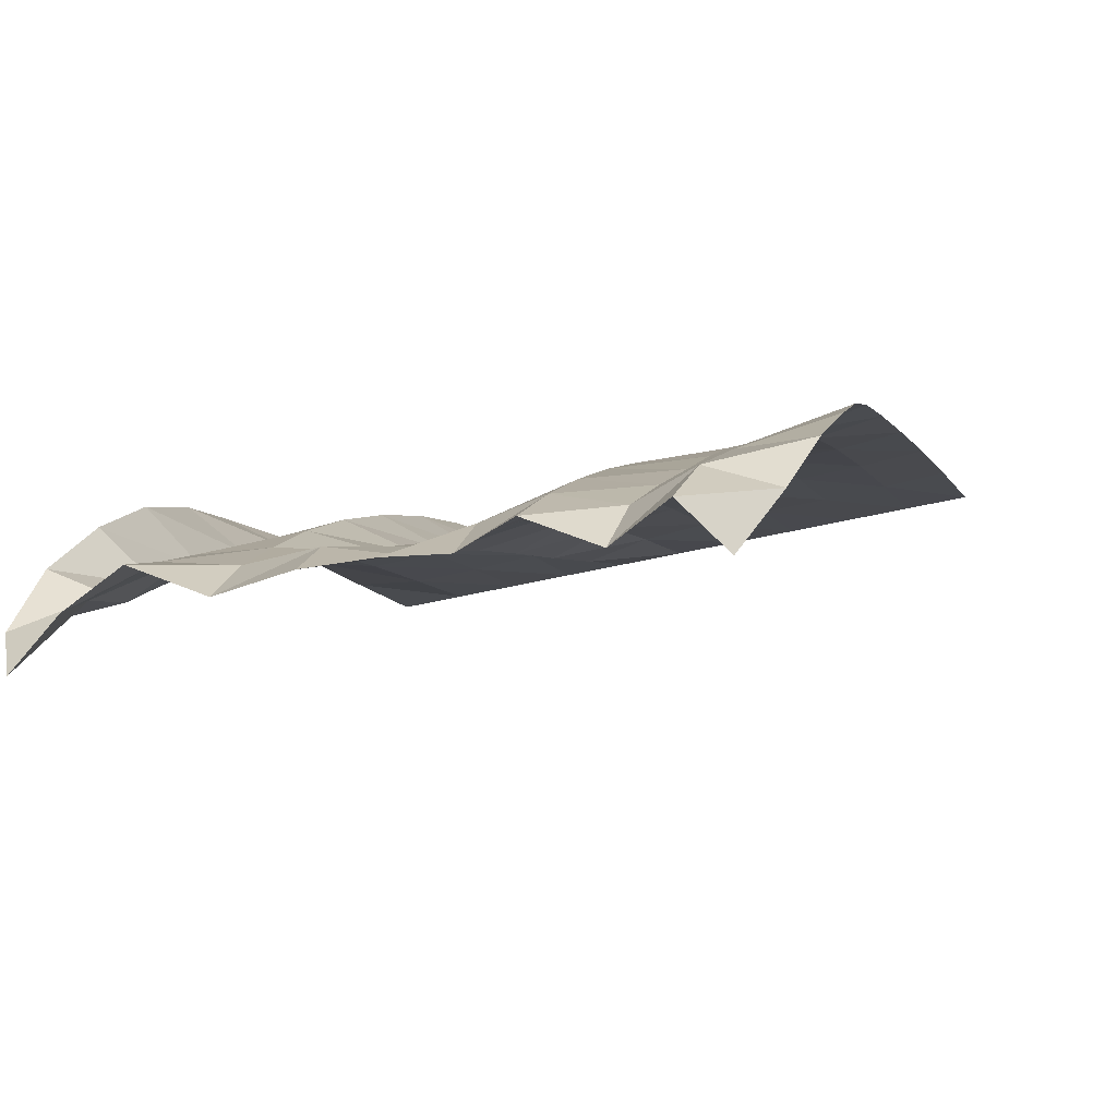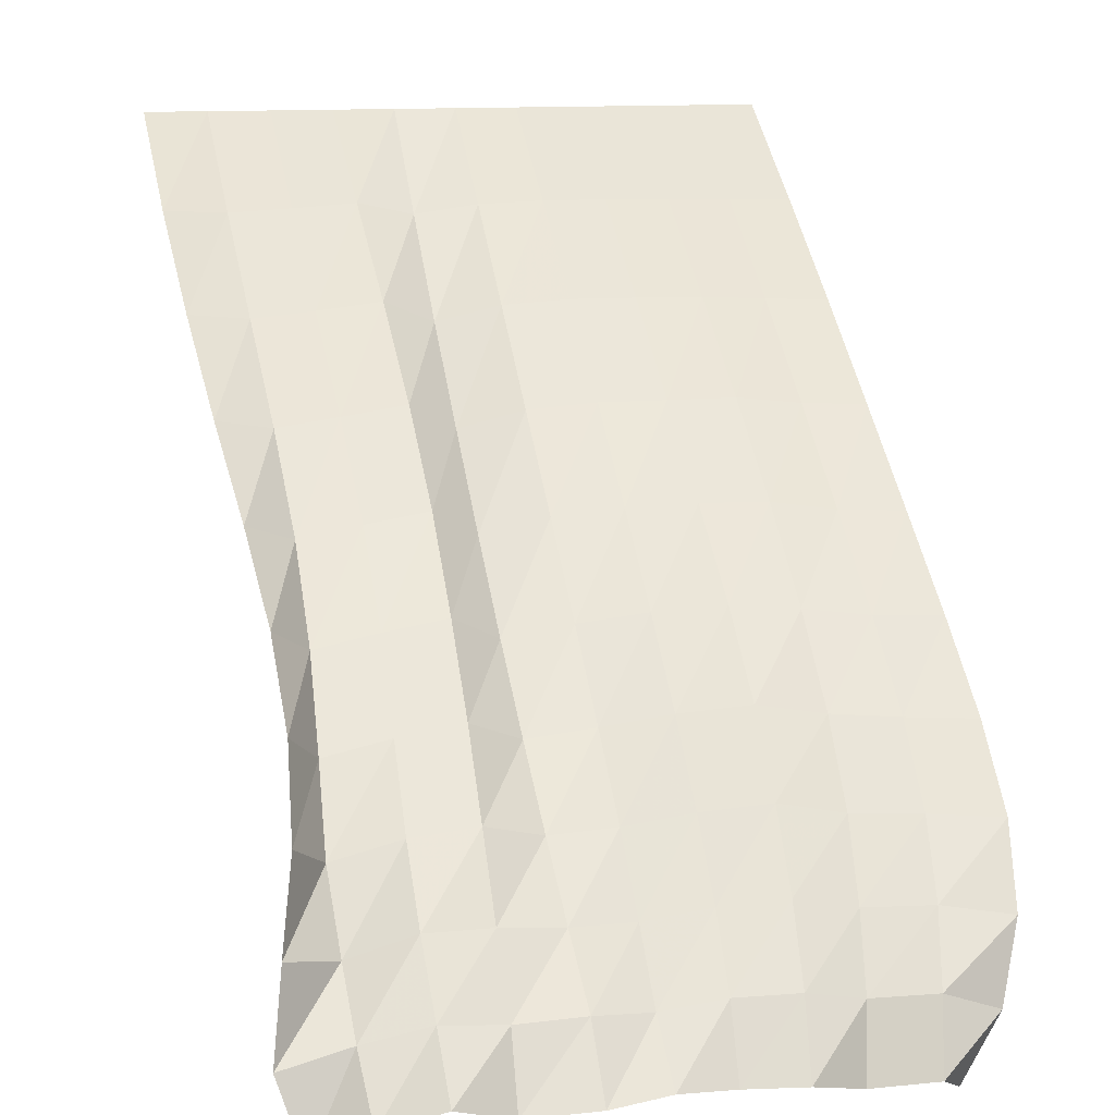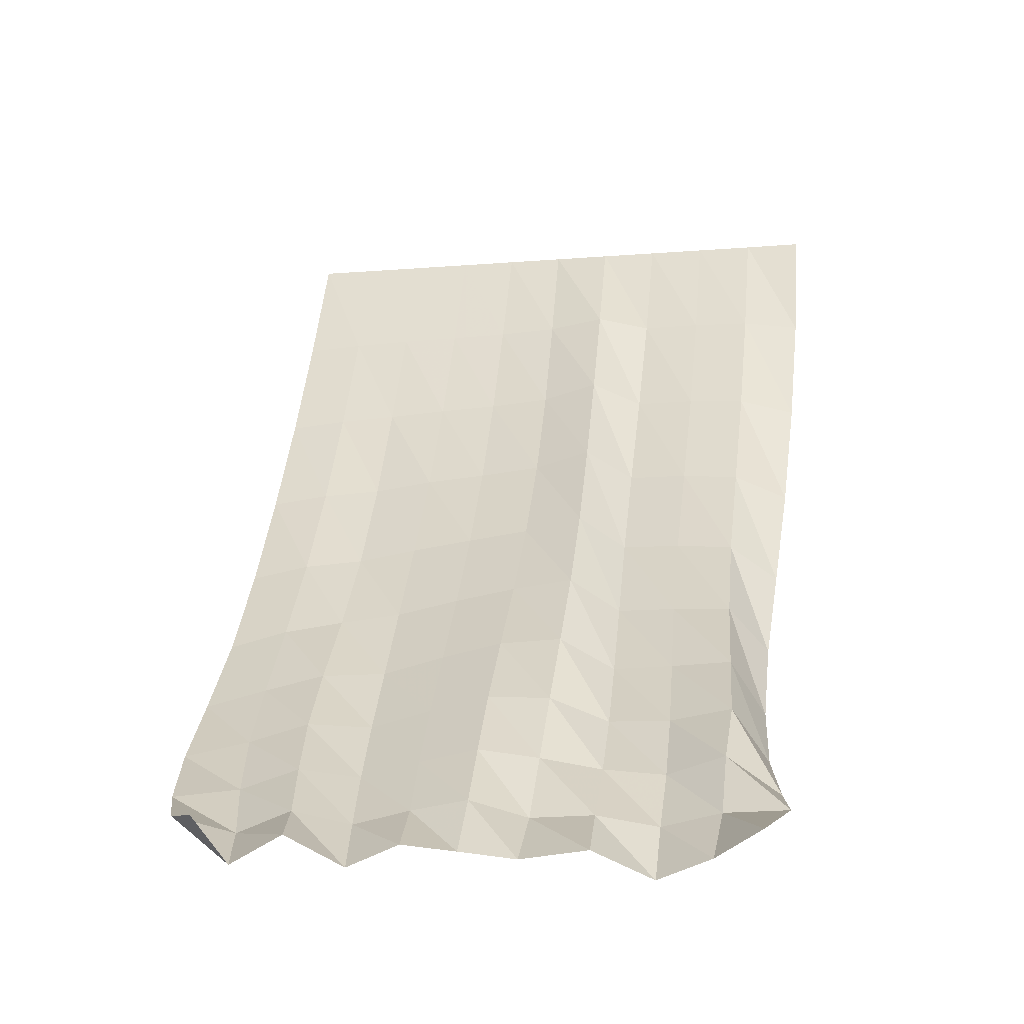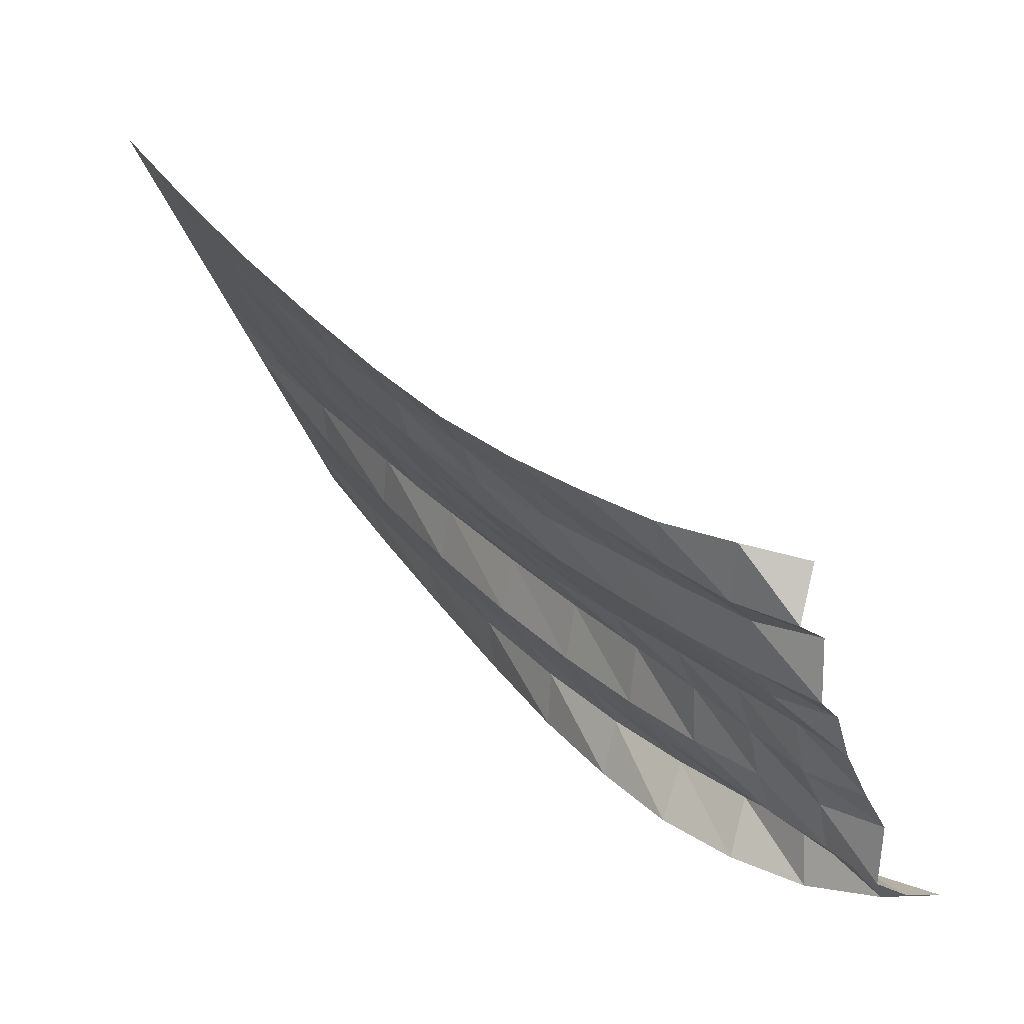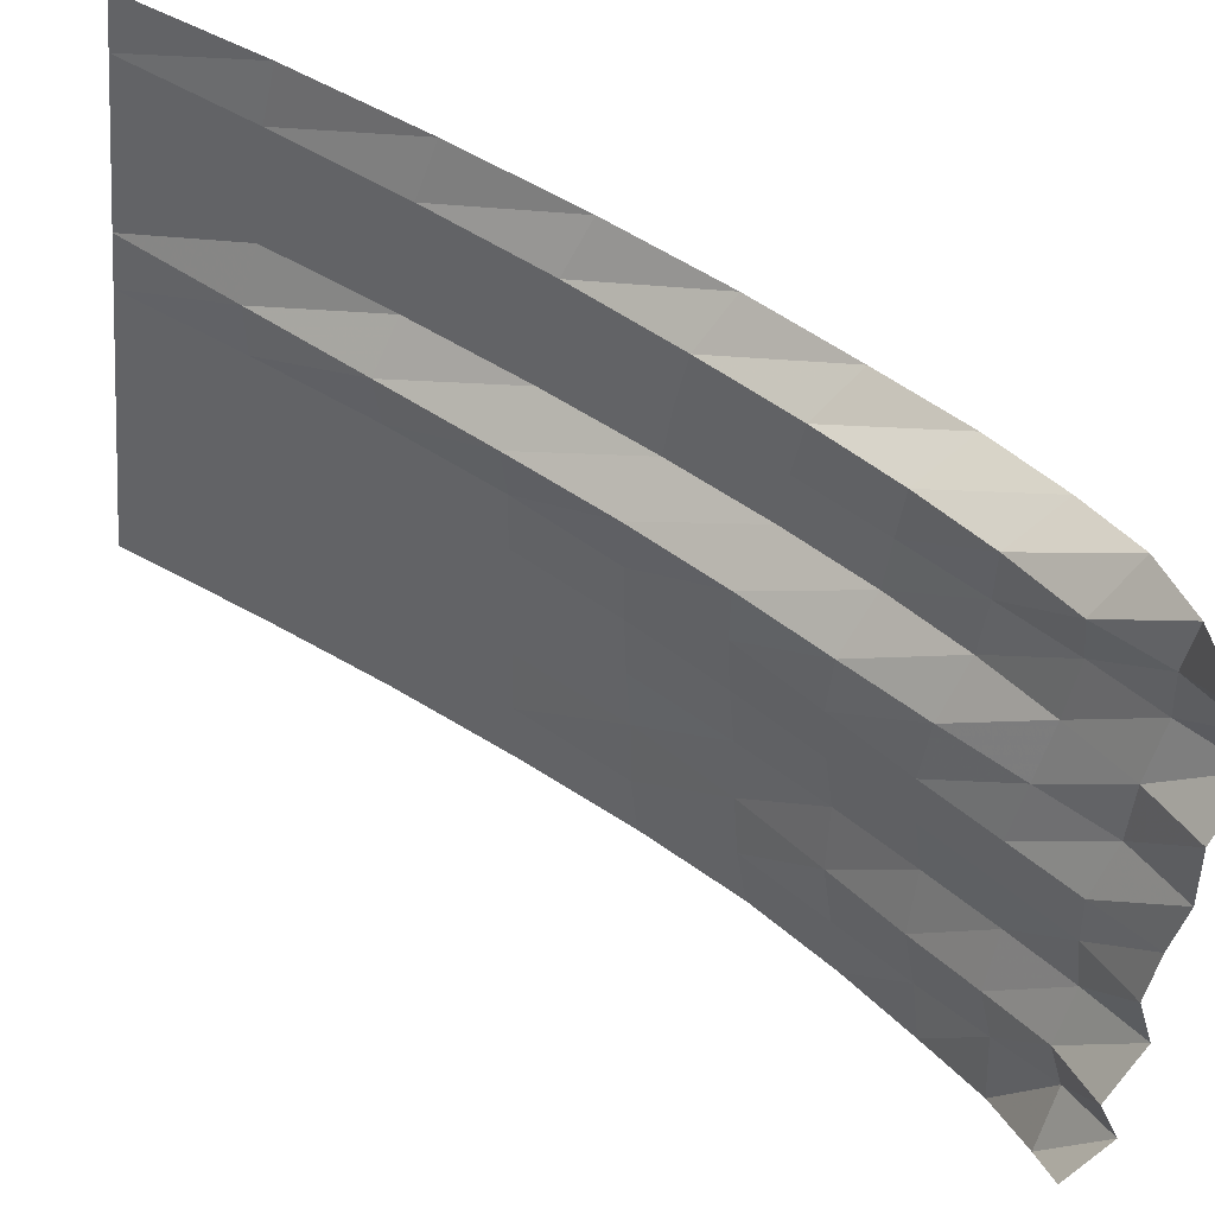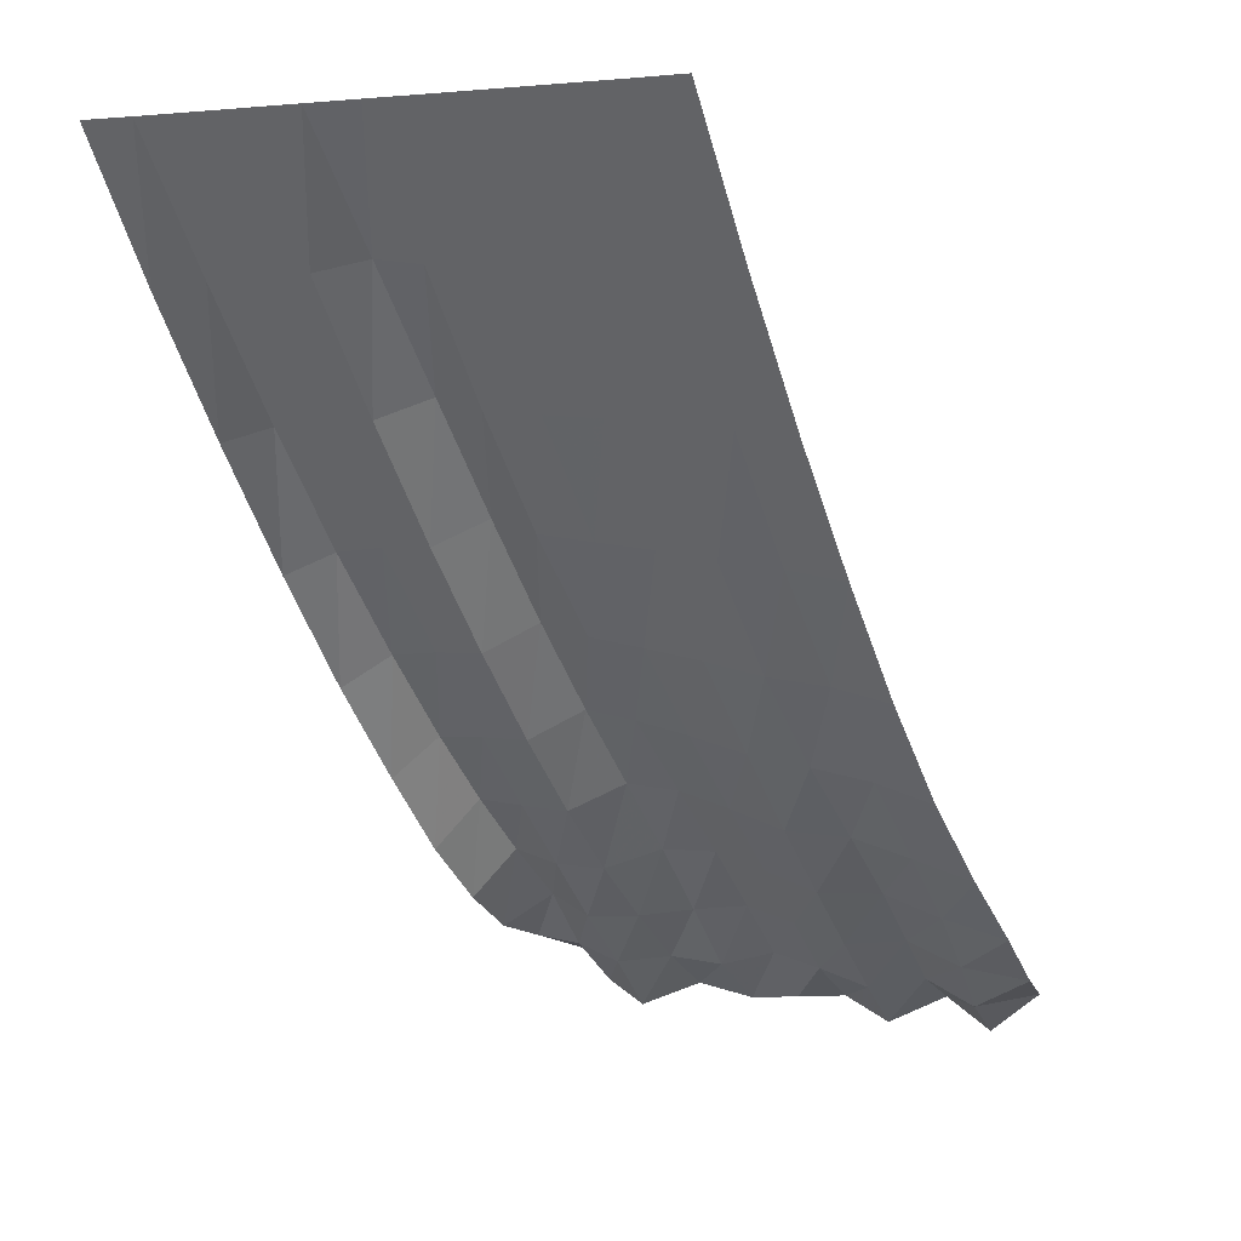
<metadata>
{"format":"obj","ext":"obj","renderer":"f3d","projection":"perspective","resolution":1024,"background":"white","views":[{"elev":-40.8,"azim":-163.1,"up":"+Y"},{"elev":11.9,"azim":166.2,"up":"+Y"},{"elev":-14.8,"azim":9.9,"up":"+Z"},{"elev":-42.3,"azim":-70.5,"up":"+Z"},{"elev":-46.4,"azim":84.7,"up":"+Y"},{"elev":4.7,"azim":-145.9,"up":"+Z"}]}
</metadata>
<code>
v  4.4e-05  5.999  -0.002292
v  0.5001  5.997  -0.004161
v  1  5.997  -0.004059
v  1.5  5.998  -0.003986
v  2  5.998  -0.003934
v  2.5  5.997  -0.003844
v  3  5.997  -0.003638
v  3.5  5.998  -0.004014
v  4  5.997  -0.004084
v  4.5  5.997  -0.004212
v  5  5.999  -0.002382
v  0.02866  5.308  -1.117
v  0.5161  5.314  -1.085
v  1.014  5.321  -1.065
v  1.523  5.331  -1.055
v  2.025  5.331  -1.044
v  2.538  5.312  -1.025
v  3.037  5.239  -0.9726
v  3.499  5.344  -1.062
v  4.001  5.313  -1.07
v  4.497  5.29  -1.089
v  4.994  5.322  -1.155
v  0.05073  4.629  -2.155
v  0.5373  4.643  -2.107
v  1.03  4.668  -2.075
v  1.541  4.671  -2.042
v  2.047  4.672  -2.019
v  2.572  4.639  -1.988
v  3.068  4.517  -1.902
v  3.485  4.701  -2.065
v  3.993  4.646  -2.079
v  4.482  4.607  -2.118
v  4.958  4.666  -2.242
v  0.06382  3.964  -3.113
v  0.5516  3.983  -3.048
v  1.043  4.035  -3.011
v  1.551  4.025  -2.947
v  2.063  4.021  -2.908
v  2.593  3.979  -2.867
v  3.089  3.845  -2.777
v  3.474  4.068  -2.986
v  3.975  4.001  -3.006
v  4.458  3.948  -3.059
v  4.9  4.047  -3.248
v  0.06632  3.33  -3.985
v  0.5537  3.342  -3.891
v  1.045  3.412  -3.843
v  1.547  3.41  -3.763
v  2.07  3.388  -3.697
v  2.596  3.335  -3.645
v  3.103  3.219  -3.573
v  3.477  3.449  -3.806
v  3.965  3.38  -3.828
v  4.444  3.31  -3.88
v  4.827  3.473  -4.146
v  0.05327  2.732  -4.749
v  0.5424  2.735  -4.626
v  1.035  2.791  -4.549
v  1.541  2.833  -4.487
v  2.069  2.787  -4.392
v  2.589  2.718  -4.32
v  3.105  2.633  -4.279
v  3.496  2.854  -4.52
v  3.977  2.783  -4.536
v  4.463  2.699  -4.573
v  4.769  2.922  -4.907
v  0.02587  2.159  -5.378
v  0.5361  2.169  -5.252
v  1.032  2.194  -5.137
v  1.548  2.284  -5.119
v  2.067  2.224  -5.005
v  2.578  2.14  -4.919
v  3.094  2.089  -4.91
v  3.518  2.289  -5.14
v  4.011  2.22  -5.145
v  4.507  2.118  -5.145
v  4.763  2.381  -5.547
v  0.0228  1.615  -5.888
v  0.5612  1.646  -5.778
v  1.058  1.646  -5.642
v  1.569  1.759  -5.666
v  2.073  1.697  -5.553
v  2.572  1.609  -5.466
v  3.08  1.597  -5.494
v  3.541  1.748  -5.676
v  4.04  1.707  -5.688
v  4.548  1.567  -5.633
v  4.821  1.802  -6.035
v  0.1032  1.079  -6.294
v  0.6376  1.17  -6.235
v  1.123  1.144  -6.09
v  1.605  1.264  -6.151
v  2.089  1.209  -6.047
v  2.578  1.125  -5.971
v  3.067  1.155  -6.048
v  3.556  1.225  -6.141
v  4.052  1.245  -6.192
v  4.532  1.07  -6.083
v  4.948  1.201  -6.38
v  0.2835  0.5263  -6.518
v  0.7489  0.7202  -6.639
v  1.203  0.6689  -6.482
v  1.659  0.784  -6.584
v  2.12  0.7572  -6.49
v  2.589  0.6817  -6.428
v  3.051  0.7501  -6.566
v  3.558  0.7356  -6.559
v  4.045  0.8125  -6.65
v  4.527  0.6935  -6.567
v  5.043  0.569  -6.575
v  0.5899  0.04933  -6.58
v  0.8398  0.2478  -6.933
v  1.279  0.1579  -6.726
v  1.728  0.3092  -6.964
v  2.149  0.2707  -6.805
v  2.582  0.3033  -6.861
v  3.044  0.2716  -6.931
v  3.585  0.2443  -6.877
v  4.045  0.431  -7.086
v  4.488  0.2819  -6.95
v  4.876  0.04188  -6.77
f 1 2 13
f 1 13 12
f 2 3 14
f 2 14 13
f 3 4 15
f 3 15 14
f 4 5 16
f 4 16 15
f 5 6 17
f 5 17 16
f 6 7 18
f 6 18 17
f 7 8 19
f 7 19 18
f 8 9 20
f 8 20 19
f 9 10 21
f 9 21 20
f 10 11 22
f 10 22 21
f 12 13 24
f 12 24 23
f 13 14 25
f 13 25 24
f 14 15 26
f 14 26 25
f 15 16 27
f 15 27 26
f 16 17 28
f 16 28 27
f 17 18 29
f 17 29 28
f 18 19 30
f 18 30 29
f 19 20 31
f 19 31 30
f 20 21 32
f 20 32 31
f 21 22 33
f 21 33 32
f 23 24 35
f 23 35 34
f 24 25 36
f 24 36 35
f 25 26 37
f 25 37 36
f 26 27 38
f 26 38 37
f 27 28 39
f 27 39 38
f 28 29 40
f 28 40 39
f 29 30 41
f 29 41 40
f 30 31 42
f 30 42 41
f 31 32 43
f 31 43 42
f 32 33 44
f 32 44 43
f 34 35 46
f 34 46 45
f 35 36 47
f 35 47 46
f 36 37 48
f 36 48 47
f 37 38 49
f 37 49 48
f 38 39 50
f 38 50 49
f 39 40 51
f 39 51 50
f 40 41 52
f 40 52 51
f 41 42 53
f 41 53 52
f 42 43 54
f 42 54 53
f 43 44 55
f 43 55 54
f 45 46 57
f 45 57 56
f 46 47 58
f 46 58 57
f 47 48 59
f 47 59 58
f 48 49 60
f 48 60 59
f 49 50 61
f 49 61 60
f 50 51 62
f 50 62 61
f 51 52 63
f 51 63 62
f 52 53 64
f 52 64 63
f 53 54 65
f 53 65 64
f 54 55 66
f 54 66 65
f 56 57 68
f 56 68 67
f 57 58 69
f 57 69 68
f 58 59 70
f 58 70 69
f 59 60 71
f 59 71 70
f 60 61 72
f 60 72 71
f 61 62 73
f 61 73 72
f 62 63 74
f 62 74 73
f 63 64 75
f 63 75 74
f 64 65 76
f 64 76 75
f 65 66 77
f 65 77 76
f 67 68 79
f 67 79 78
f 68 69 80
f 68 80 79
f 69 70 81
f 69 81 80
f 70 71 82
f 70 82 81
f 71 72 83
f 71 83 82
f 72 73 84
f 72 84 83
f 73 74 85
f 73 85 84
f 74 75 86
f 74 86 85
f 75 76 87
f 75 87 86
f 76 77 88
f 76 88 87
f 78 79 90
f 78 90 89
f 79 80 91
f 79 91 90
f 80 81 92
f 80 92 91
f 81 82 93
f 81 93 92
f 82 83 94
f 82 94 93
f 83 84 95
f 83 95 94
f 84 85 96
f 84 96 95
f 85 86 97
f 85 97 96
f 86 87 98
f 86 98 97
f 87 88 99
f 87 99 98
f 89 90 101
f 89 101 100
f 90 91 102
f 90 102 101
f 91 92 103
f 91 103 102
f 92 93 104
f 92 104 103
f 93 94 105
f 93 105 104
f 94 95 106
f 94 106 105
f 95 96 107
f 95 107 106
f 96 97 108
f 96 108 107
f 97 98 109
f 97 109 108
f 98 99 110
f 98 110 109
f 100 101 112
f 100 112 111
f 101 102 113
f 101 113 112
f 102 103 114
f 102 114 113
f 103 104 115
f 103 115 114
f 104 105 116
f 104 116 115
f 105 106 117
f 105 117 116
f 106 107 118
f 106 118 117
f 107 108 119
f 107 119 118
f 108 109 120
f 108 120 119
f 109 110 121
f 109 121 120

</code>
